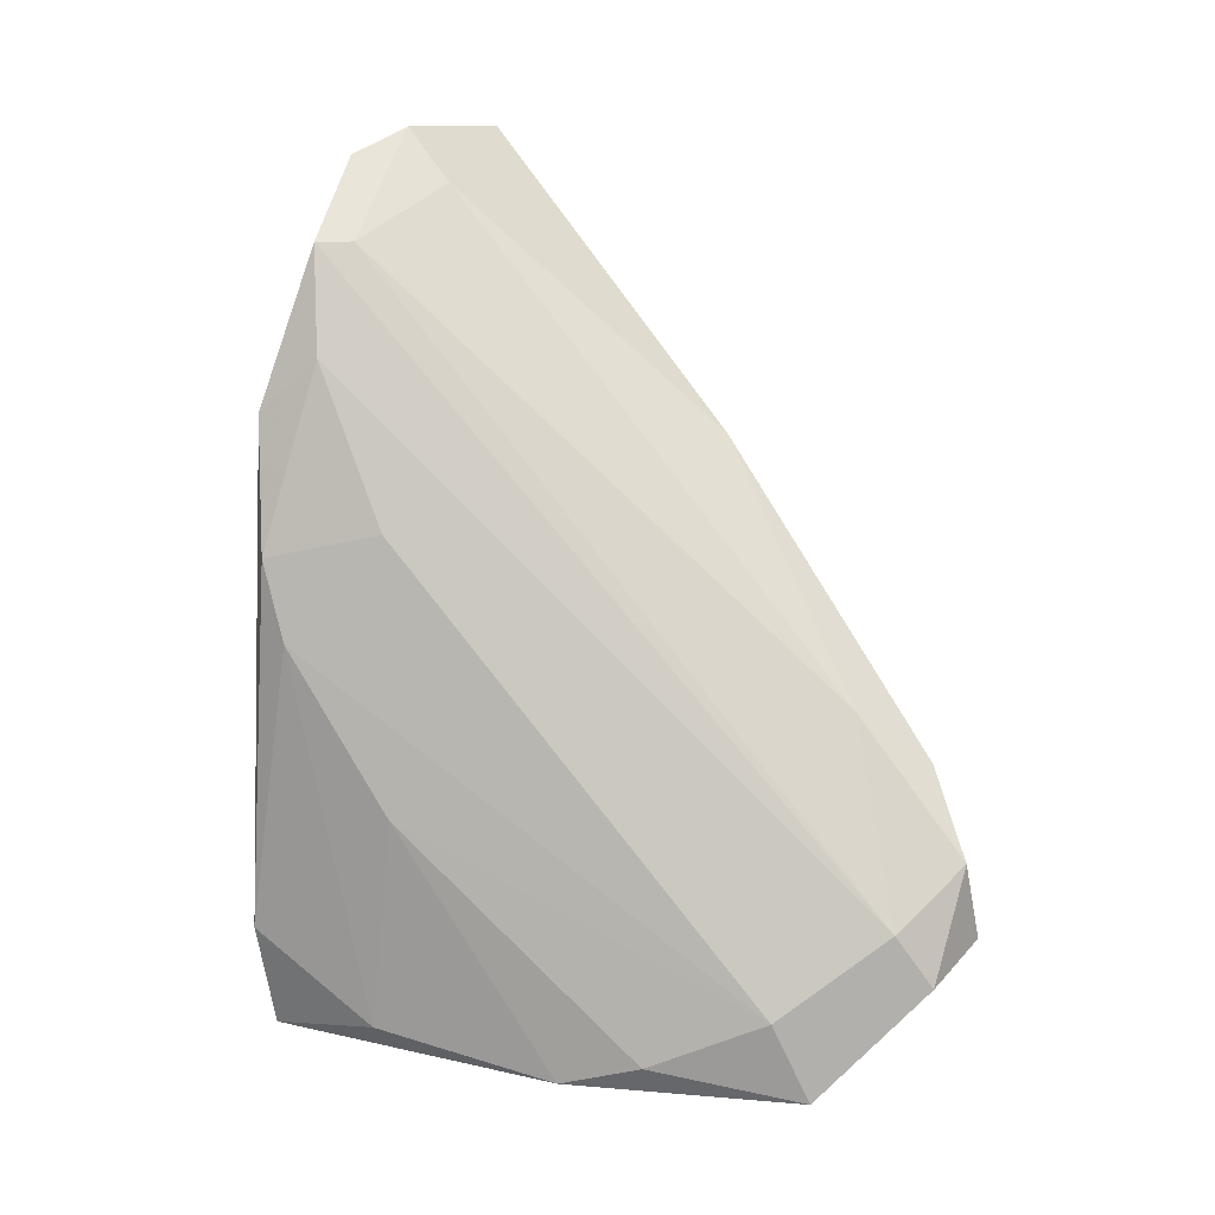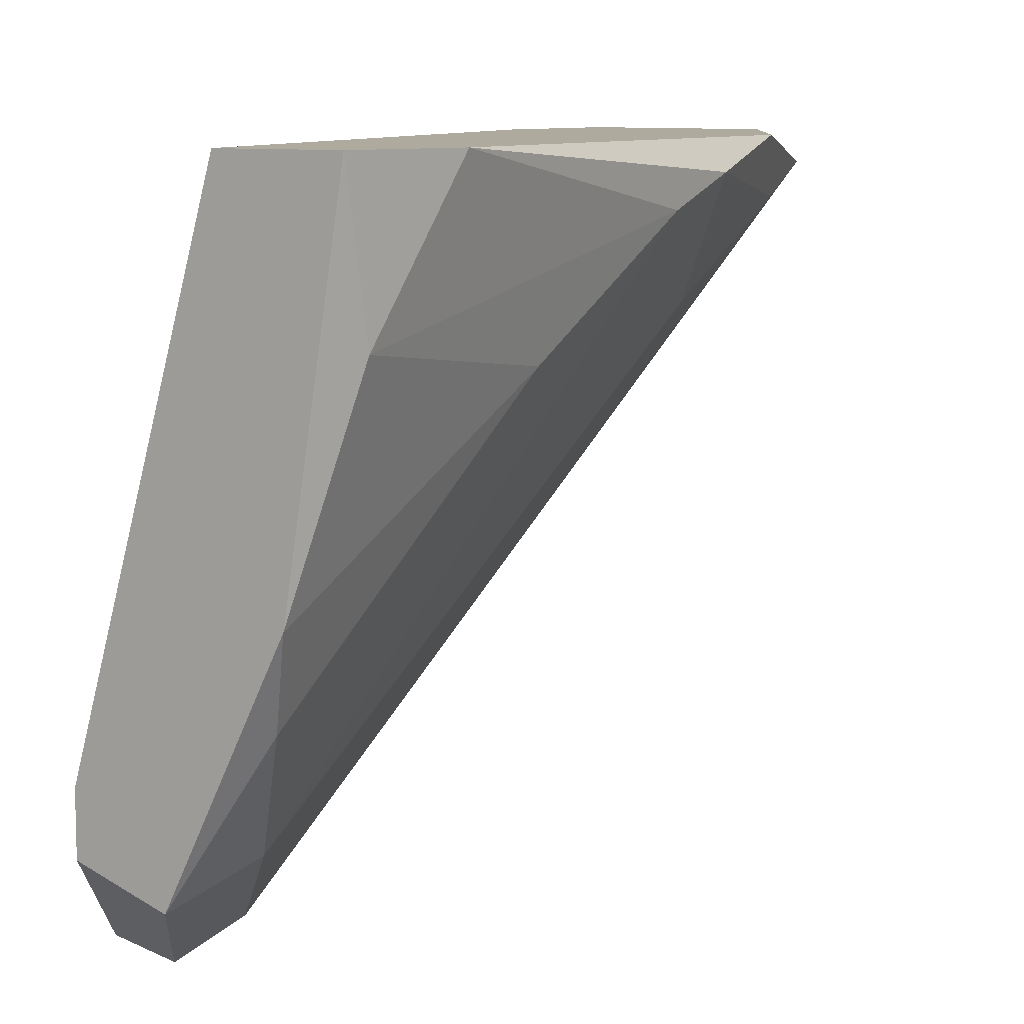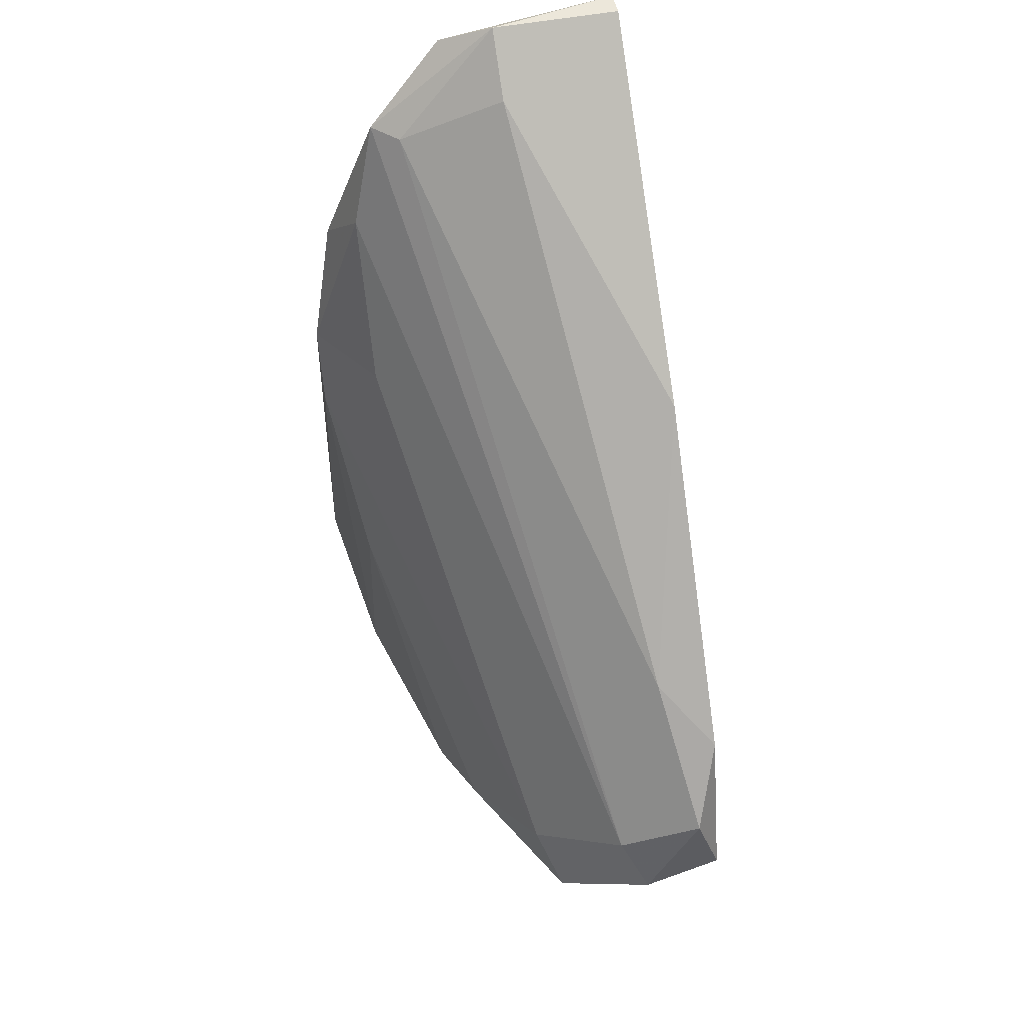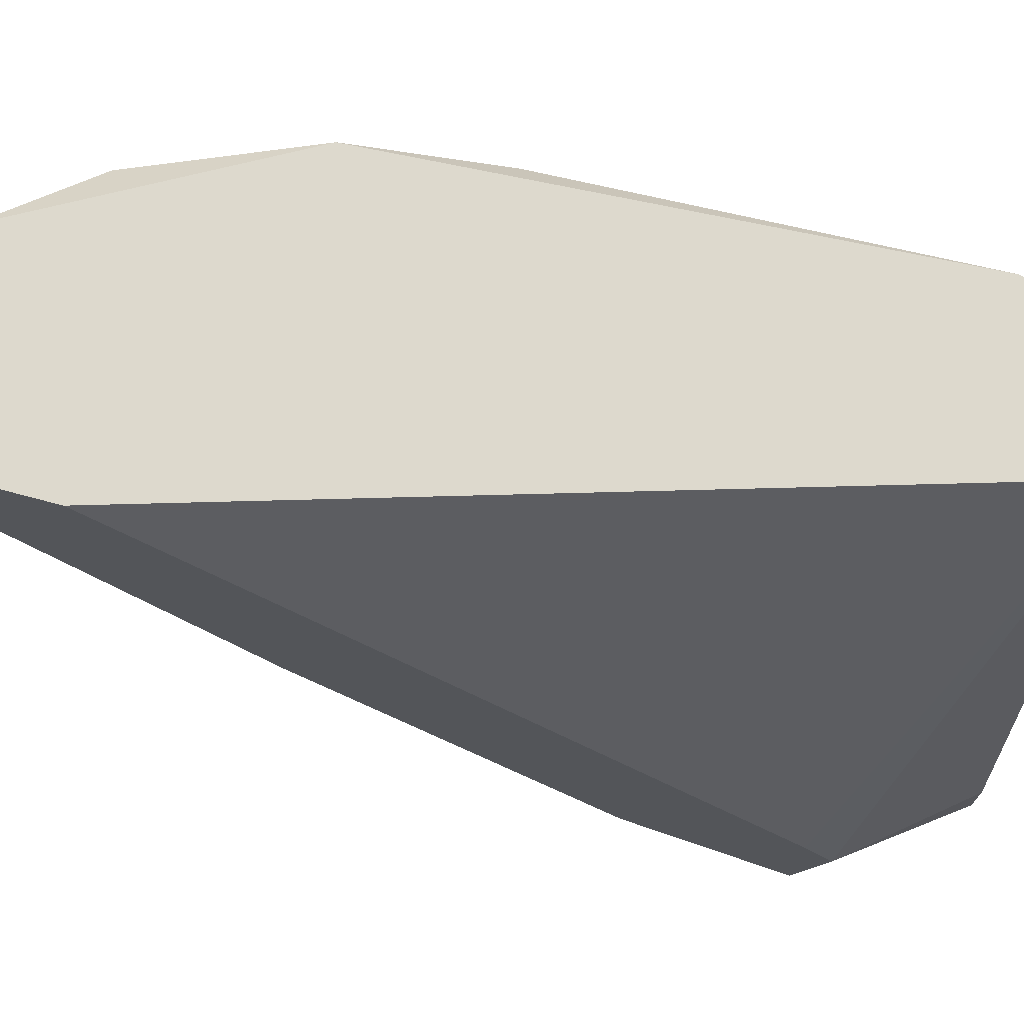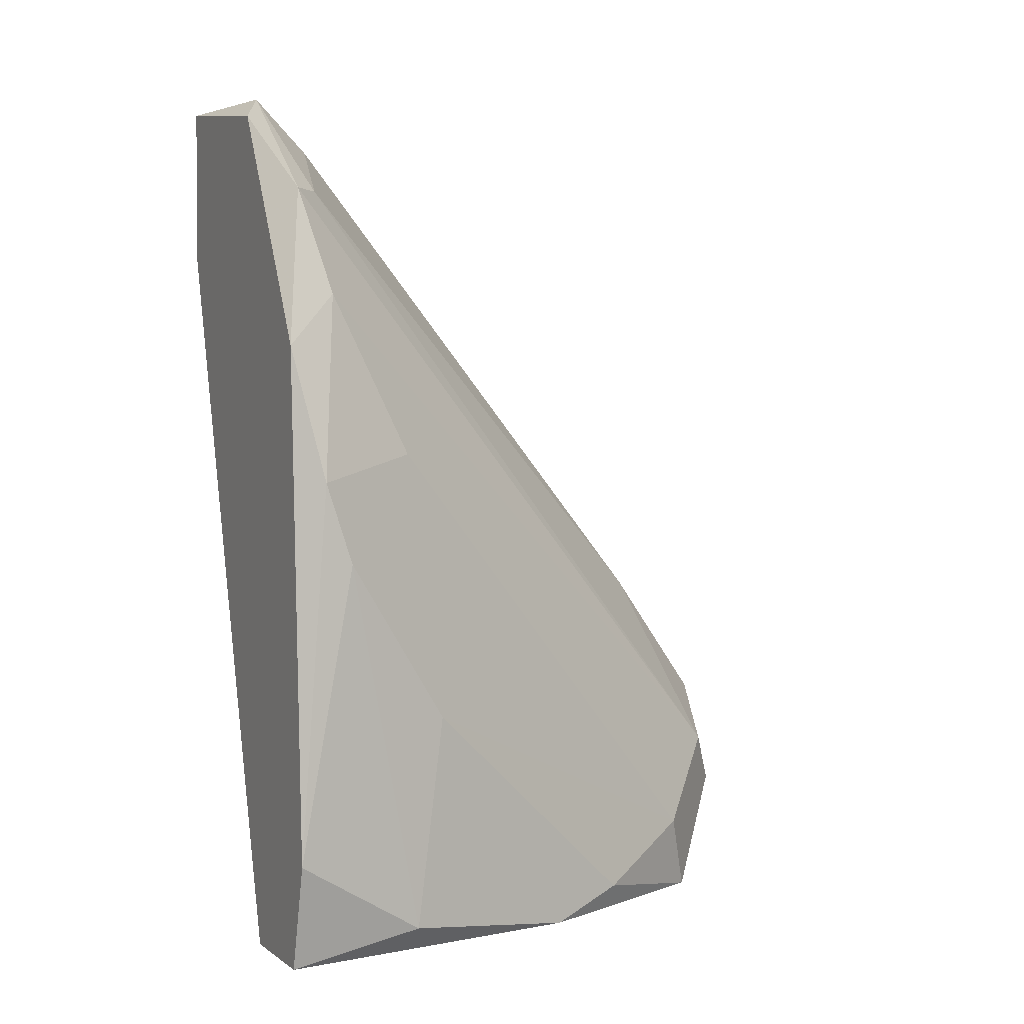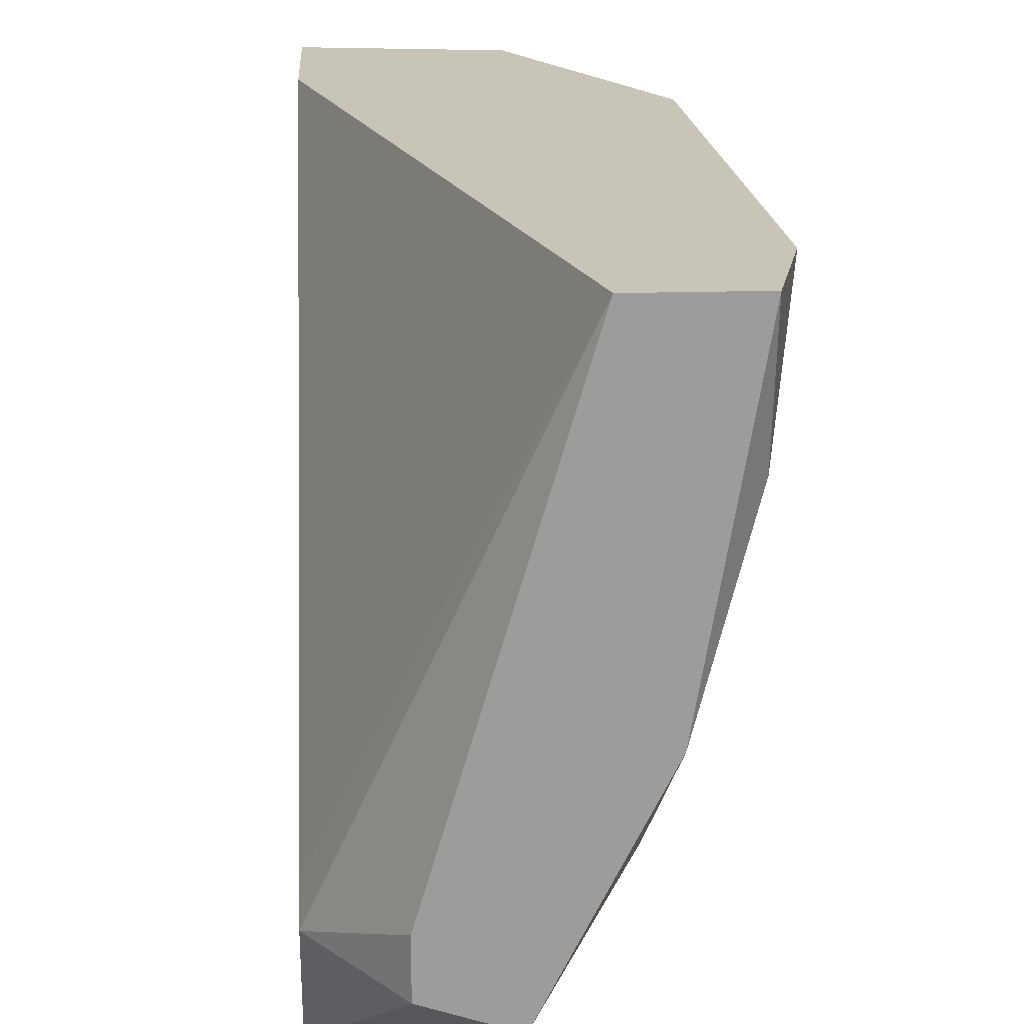
<metadata>
{"format":"obj","ext":"obj","renderer":"f3d","projection":"perspective","resolution":1024,"background":"white","views":[{"elev":11.8,"azim":-51.9,"up":"+Z"},{"elev":9.2,"azim":-148.2,"up":"+Y"},{"elev":50.3,"azim":-12.2,"up":"+Z"},{"elev":72.0,"azim":105.0,"up":"+Y"},{"elev":2.5,"azim":-115.2,"up":"+Z"},{"elev":20.1,"azim":176.9,"up":"+Y"}]}
</metadata>
<code>
v -0.000284 -0.02225 0.01208
v -0.000284 -0.02225 0.006745
v -0.000284 -0.02314 0.01208
v -0.000284 -0.03824 -0.0128
v -0.000284 -0.04268 -0.0128
v -0.000284 -0.03913 -0.01368
v -0.000284 -0.0409 -0.007465
v -0.000284 -0.03291 0.002303
v -0.004725 -0.02314 0.01208
v -0.004725 -0.02492 0.0103
v -0.009164 -0.02314 0.008521
v -0.009164 -0.03291 -0.01724
v -0.00206 -0.03913 -0.005688
v -0.005613 -0.04001 -0.01724
v -0.002948 -0.04268 -0.01368
v -0.002948 -0.03913 -0.01724
v -0.002948 -0.03735 -0.01724
v -0.01005 -0.02403 0.004969
v -0.01005 -0.02669 -0.000363
v -0.007387 -0.02225 -0.01724
v -0.003836 -0.04179 -0.01191
v -0.01094 -0.02225 0.003193
v -0.01094 -0.02225 -0.01724
v -0.01094 -0.02758 -0.009241
v -0.01094 -0.02669 -0.01635
v -0.001171 -0.04268 -0.01013
v -0.008275 -0.02403 0.008521
v -0.008275 -0.03557 -0.01635
v -0.006498 -0.02225 0.01119
v -0.006498 -0.03913 -0.01457
v -0.01183 -0.02225 -0.01368
v -0.01183 -0.02314 -0.001249
v -0.01183 -0.02403 -0.003912
f 19 18 32
f 31 2 20
f 6 2 8
f 2 31 1
f 8 2 1
f 14 15 30
f 20 14 12
f 1 31 22
f 14 20 16
f 30 15 21
f 15 26 21
f 31 20 23
f 20 12 23
f 30 21 19
f 15 14 5
f 6 8 5
f 26 15 5
f 14 16 5
f 16 6 5
f 8 10 13
f 21 26 13
f 22 11 29
f 1 22 29
f 33 31 25
f 31 23 25
f 23 12 25
f 8 1 3
f 30 33 24
f 33 25 24
f 25 12 24
f 20 6 17
f 16 20 17
f 6 16 17
f 11 22 18
f 21 11 18
f 19 21 18
f 11 21 27
f 13 10 27
f 21 13 27
f 5 8 7
f 26 5 7
f 8 13 7
f 13 26 7
f 20 2 4
f 6 20 4
f 2 6 4
f 10 8 9
f 29 11 9
f 1 29 9
f 8 3 9
f 3 1 9
f 11 27 9
f 27 10 9
f 14 30 28
f 12 14 28
f 30 24 28
f 24 12 28
f 31 33 32
f 33 30 32
f 22 31 32
f 30 19 32
f 18 22 32

</code>
